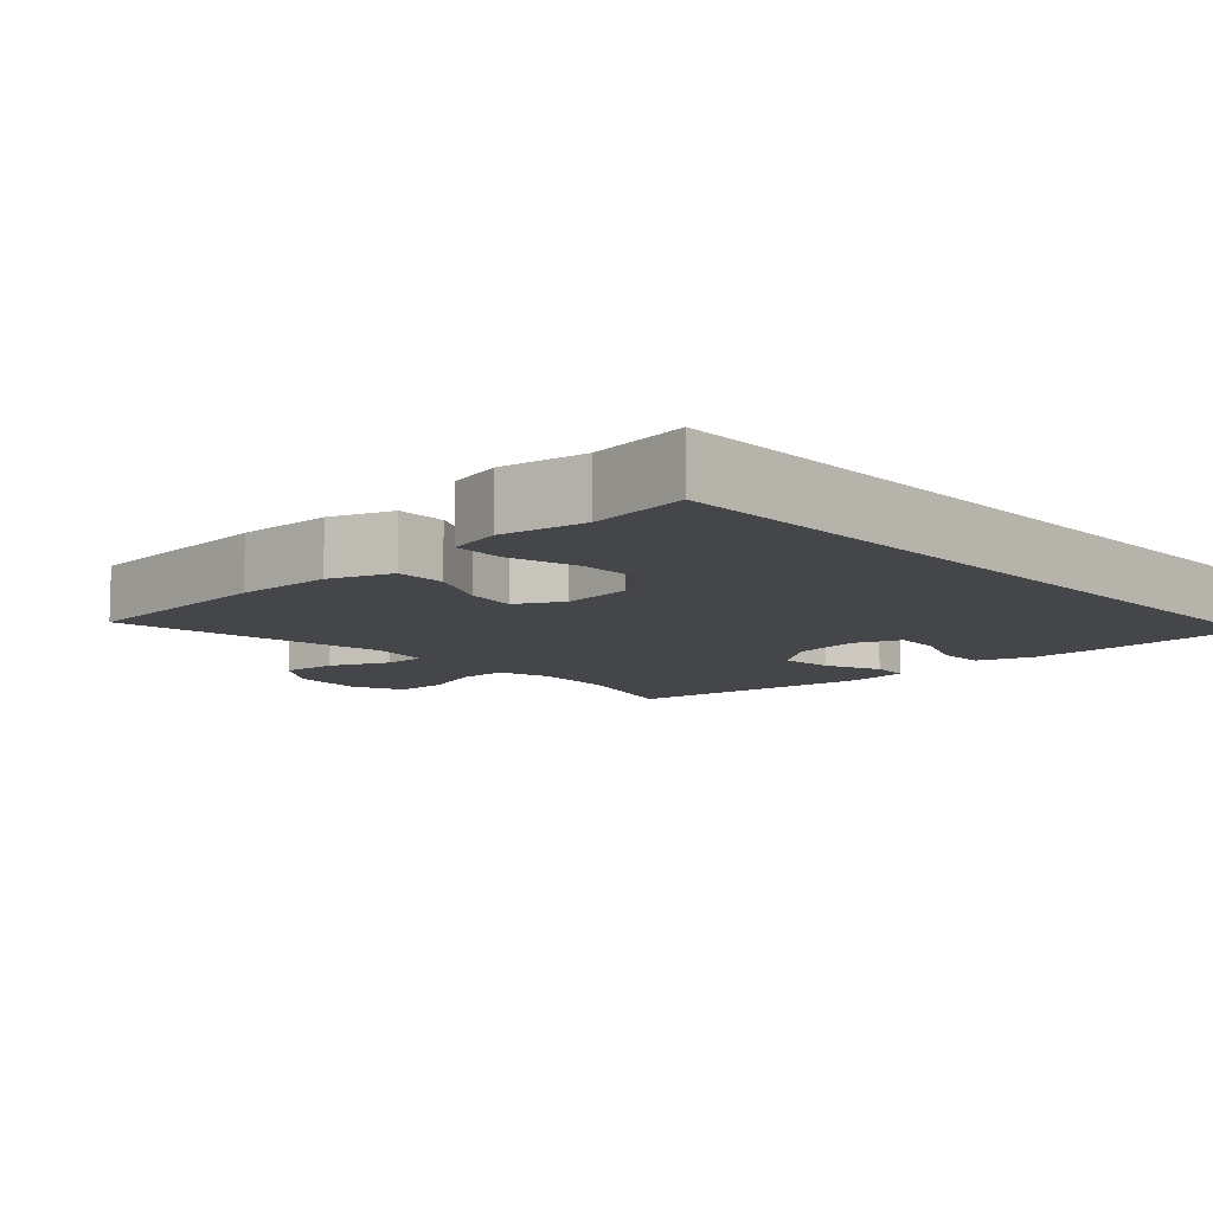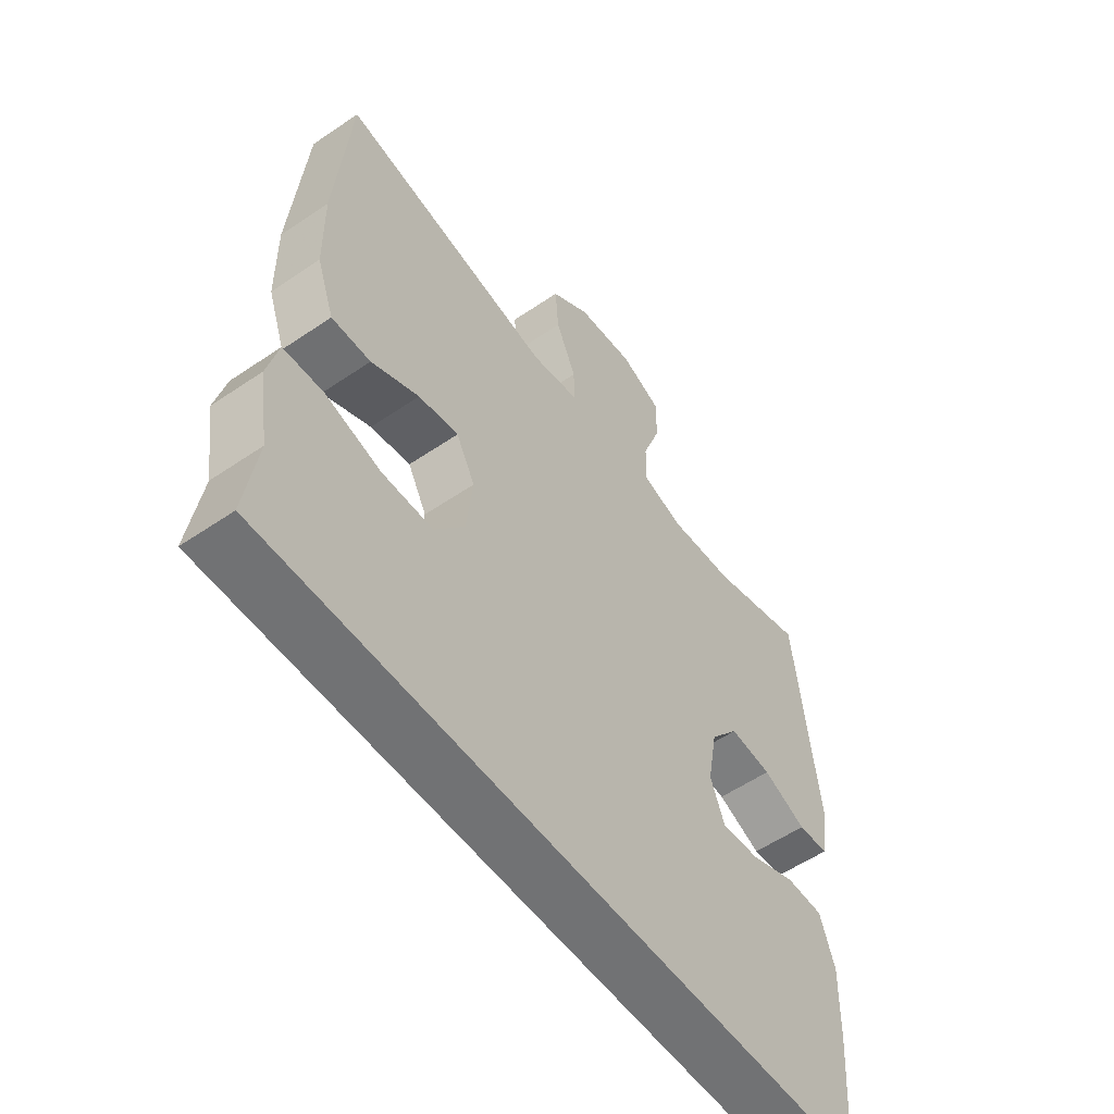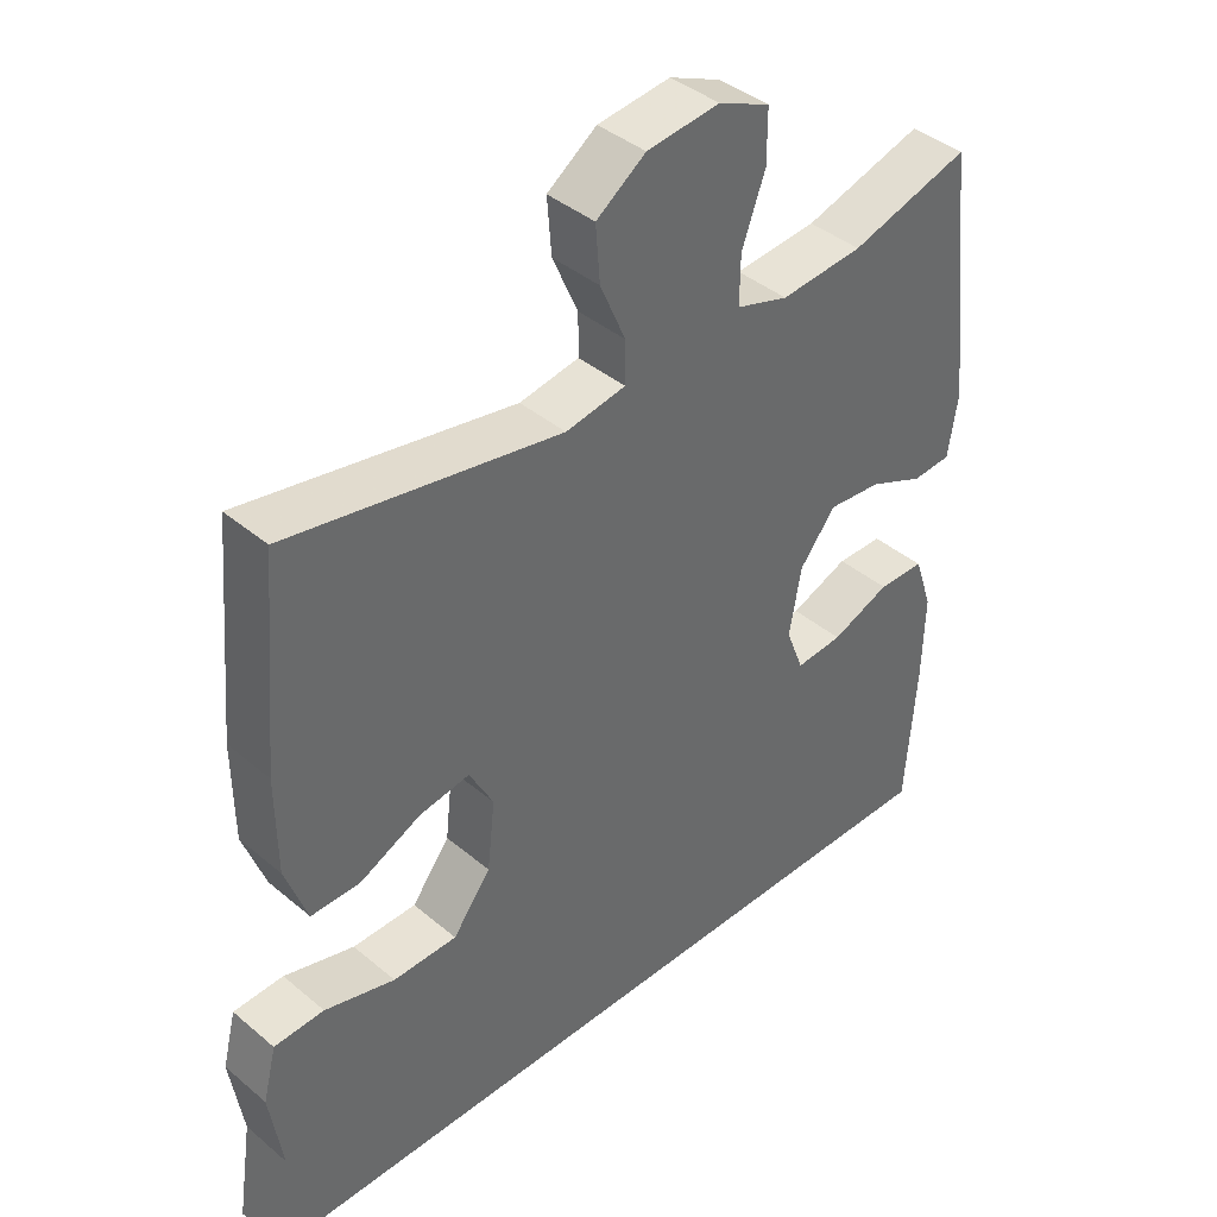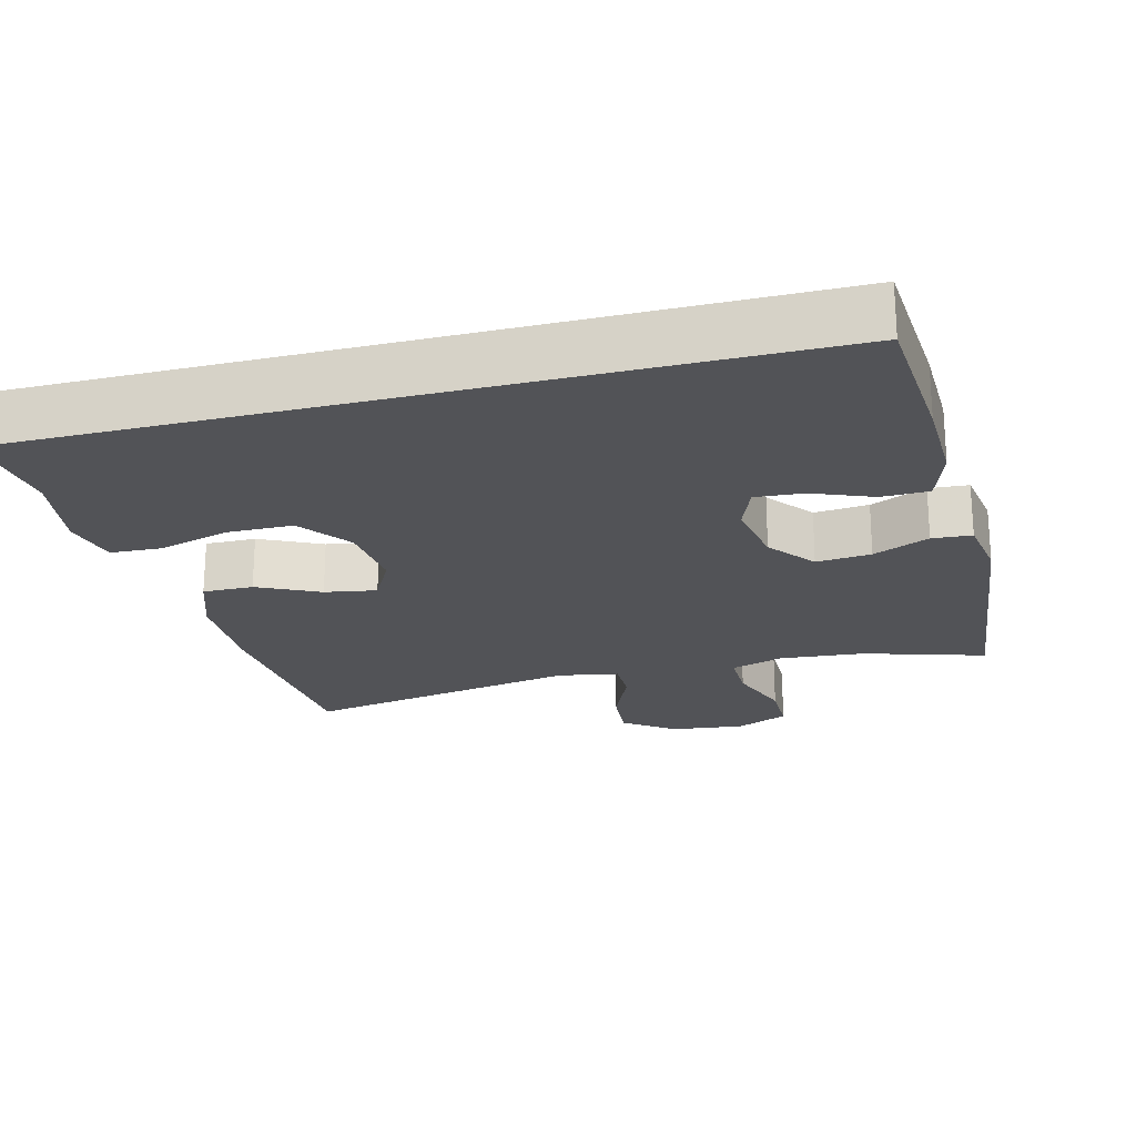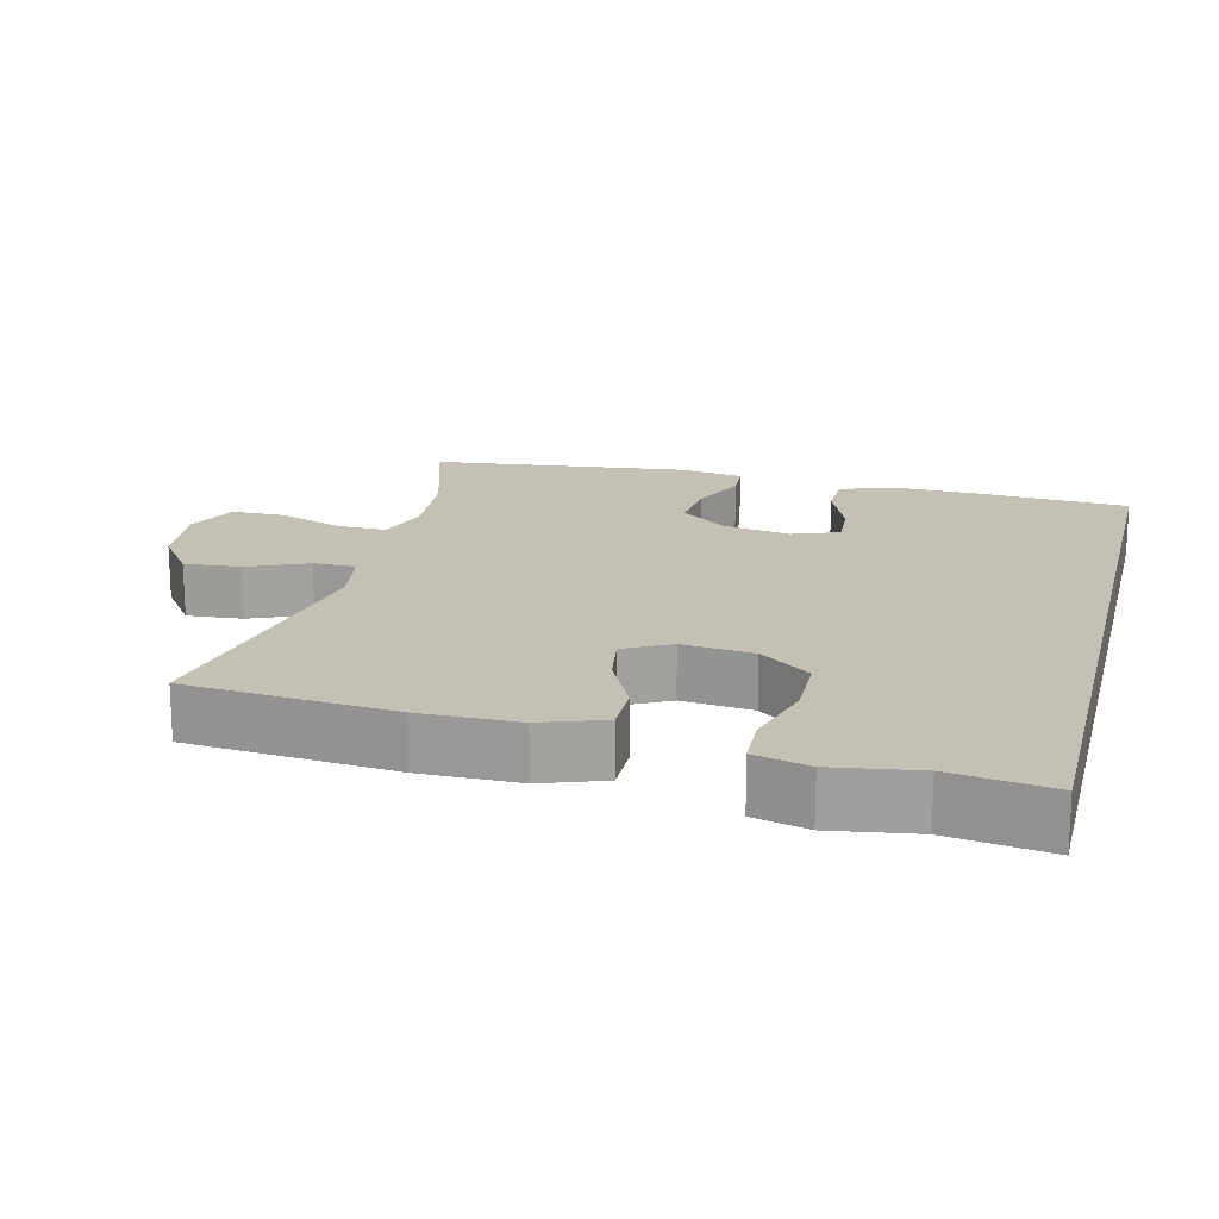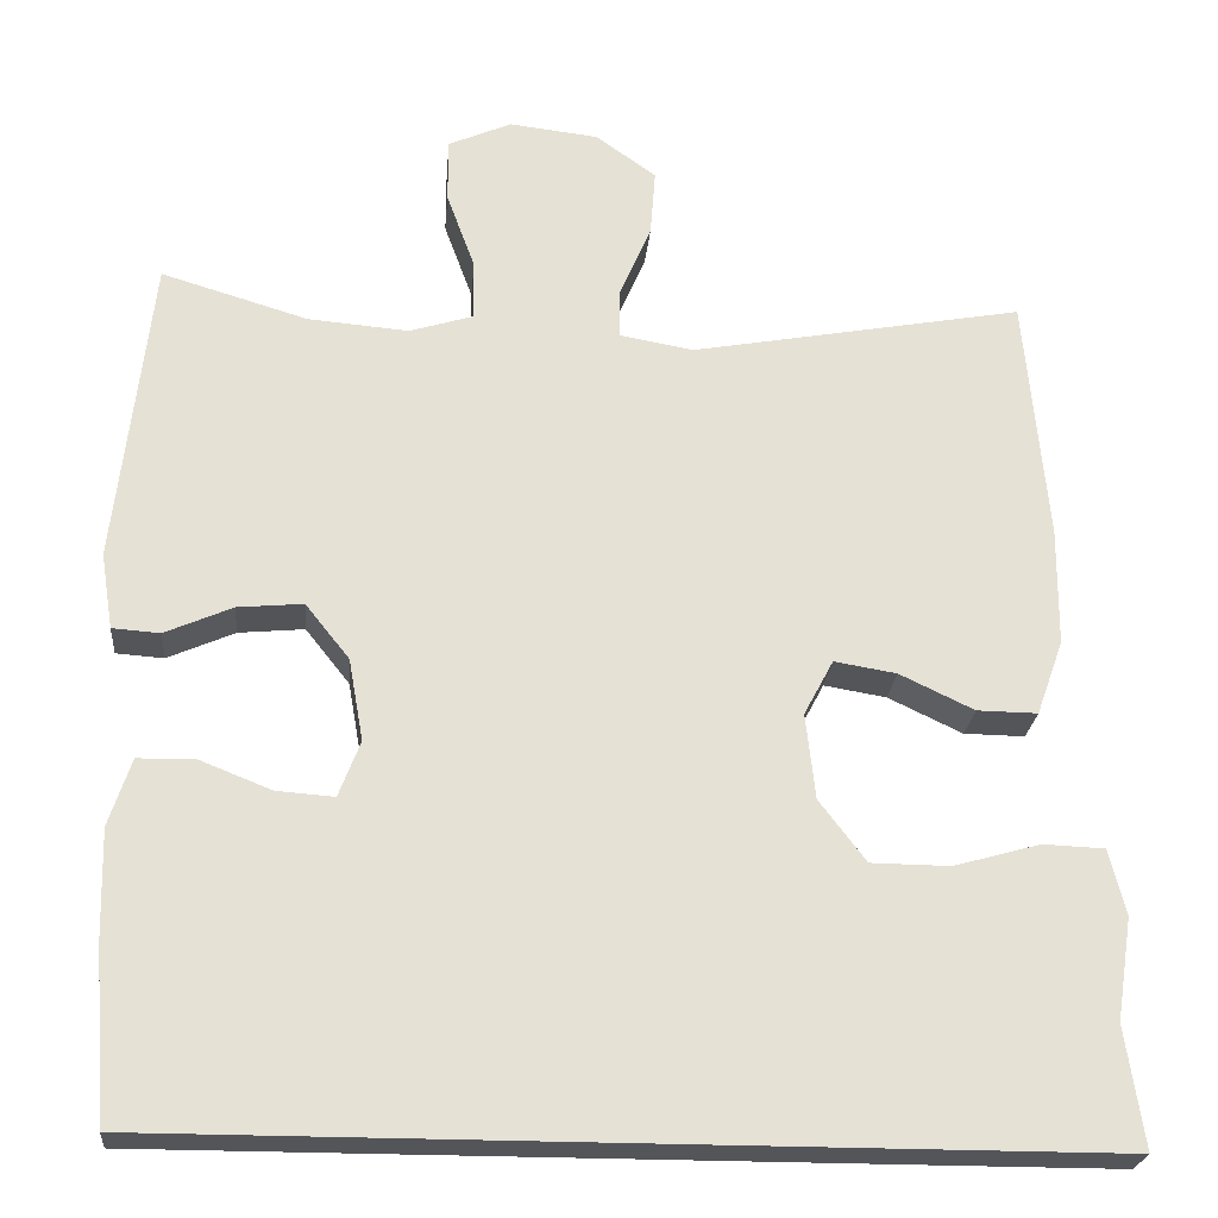
<metadata>
{"format":"obj","ext":"obj","renderer":"f3d","projection":"perspective","resolution":1024,"background":"white","views":[{"elev":-9.4,"azim":132.4,"up":"+Y"},{"elev":-55.4,"azim":125.7,"up":"+Z"},{"elev":40.5,"azim":135.7,"up":"+Z"},{"elev":-22.4,"azim":-165.6,"up":"+Y"},{"elev":18.0,"azim":103.9,"up":"+Y"},{"elev":-24.0,"azim":-5.0,"up":"+Z"}]}
</metadata>
<code>
v -0.5 0.07 0.5
v -0.331 0.07 0.449
v -0.214 0.07 0.439
v -0.14 0.07 0.462
v -0.141 0.07 0.531
v -0.174 0.07 0.621
v -0.174 0.07 0.695
v -0.101 0.07 0.727
v 0.002 0.07 0.715
v 0.072 0.07 0.665
v 0.066 0.07 0.587
v 0.03 0.07 0.504
v 0.03 0.07 0.445
v 0.115 0.07 0.43
v 0.5 0.07 0.5
v 0.526 0.07 0.213
v 0.525 0.07 0.077
v 0.494 0.07 -0.01
v 0.424 0.07 -0.009
v 0.338 0.07 0.032
v 0.266 0.07 0.044
v 0.232 0.07 -0.02
v 0.243 0.07 -0.119
v 0.297 0.07 -0.19
v 0.388 0.07 -0.191
v 0.488 0.07 -0.163
v 0.559 0.07 -0.166
v 0.578 0.07 -0.242
v 0.56 0.07 -0.36
v 0.581 0.07 -0.5
v -0.499 0.07 -0.5
v -0.514 0.07 -0.296
v -0.517 0.07 -0.174
v -0.491 0.07 -0.096
v -0.425 0.07 -0.095
v -0.342 0.07 -0.128
v -0.275 0.07 -0.133
v -0.25 0.07 -0.068
v -0.267 0.07 0.027
v -0.318 0.07 0.091
v -0.394 0.07 0.084
v -0.472 0.07 0.05
v -0.527 0.07 0.054
v -0.541 0.07 0.142
v -0.5 0 0.5
v -0.331 0 0.449
v -0.214 0 0.439
v -0.14 0 0.462
v -0.141 0 0.531
v -0.174 0 0.621
v -0.174 0 0.695
v -0.101 0 0.727
v 0.002 0 0.715
v 0.072 0 0.665
v 0.066 0 0.587
v 0.03 0 0.504
v 0.03 0 0.445
v 0.115 0 0.43
v 0.5 0 0.5
v 0.526 0 0.213
v 0.525 0 0.077
v 0.494 0 -0.01
v 0.424 0 -0.009
v 0.338 0 0.032
v 0.266 0 0.044
v 0.232 0 -0.02
v 0.243 0 -0.119
v 0.297 0 -0.19
v 0.388 0 -0.191
v 0.488 0 -0.163
v 0.559 0 -0.166
v 0.578 0 -0.242
v 0.56 0 -0.36
v 0.581 0 -0.5
v -0.499 0 -0.5
v -0.514 0 -0.296
v -0.517 0 -0.174
v -0.491 0 -0.096
v -0.425 0 -0.095
v -0.342 0 -0.128
v -0.275 0 -0.133
v -0.25 0 -0.068
v -0.267 0 0.027
v -0.318 0 0.091
v -0.394 0 0.084
v -0.472 0 0.05
v -0.527 0 0.054
v -0.541 0 0.142
f 44 1 2
f 43 44 2
f 42 43 2
f 41 42 2
f 40 41 2 3
f 39 40 3 4
f 38 39 4
f 34 35 36
f 33 34 36
f 32 33 36
f 31 32 36
f 30 31 36
f 29 30 36 37
f 27 28 29
f 26 27 29
f 25 26 29
f 24 25 29
f 24 29 37 38
f 18 19 20
f 17 18 20
f 16 17 20
f 15 16 20
f 14 15 20
f 13 14 20 21
f 10 11 12
f 9 10 12
f 8 9 12
f 7 8 12
f 6 7 12
f 5 6 12
f 4 5 12 13
f 13 21 22
f 4 13 22
f 38 4 22
f 38 22 23
f 23 24 38
f 46 45 88
f 46 88 87
f 46 87 86
f 46 86 85
f 47 46 85 84
f 48 47 84 83
f 48 83 82
f 80 79 78
f 80 78 77
f 80 77 76
f 80 76 75
f 80 75 74
f 81 80 74 73
f 73 72 71
f 73 71 70
f 73 70 69
f 73 69 68
f 82 81 73 68
f 64 63 62
f 64 62 61
f 64 61 60
f 64 60 59
f 64 59 58
f 65 64 58 57
f 56 55 54
f 56 54 53
f 56 53 52
f 56 52 51
f 56 51 50
f 56 50 49
f 57 56 49 48
f 66 65 57
f 66 57 48
f 66 48 82
f 67 66 82
f 82 68 67
f 1 45 46 2
f 2 46 47 3
f 3 47 48 4
f 4 48 49 5
f 5 49 50 6
f 6 50 51 7
f 7 51 52 8
f 8 52 53 9
f 9 53 54 10
f 10 54 55 11
f 11 55 56 12
f 12 56 57 13
f 13 57 58 14
f 14 58 59 15
f 15 59 60 16
f 16 60 61 17
f 17 61 62 18
f 18 62 63 19
f 19 63 64 20
f 20 64 65 21
f 21 65 66 22
f 22 66 67 23
f 23 67 68 24
f 24 68 69 25
f 25 69 70 26
f 26 70 71 27
f 27 71 72 28
f 28 72 73 29
f 29 73 74 30
f 30 74 75 31
f 31 75 76 32
f 32 76 77 33
f 33 77 78 34
f 34 78 79 35
f 35 79 80 36
f 36 80 81 37
f 37 81 82 38
f 38 82 83 39
f 39 83 84 40
f 40 84 85 41
f 41 85 86 42
f 42 86 87 43
f 43 87 88 44
f 44 88 45 1

</code>
